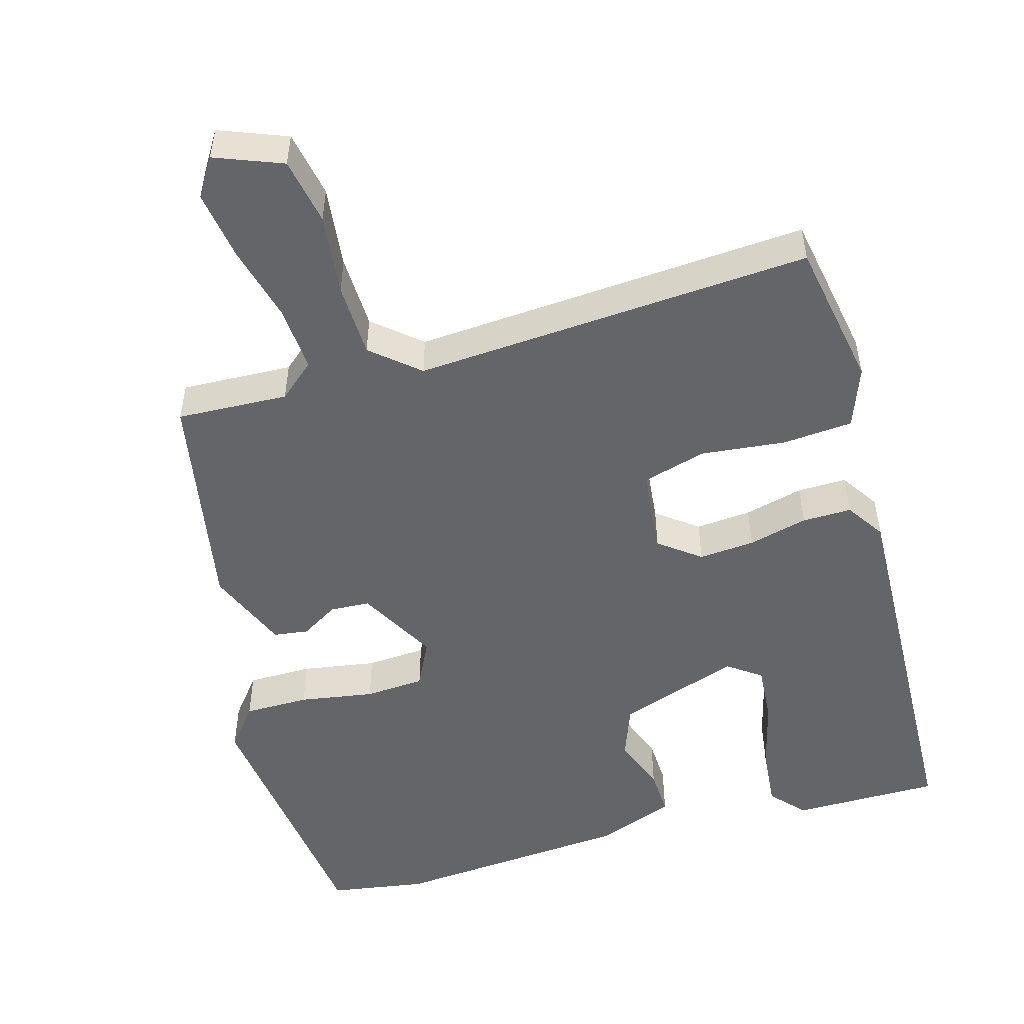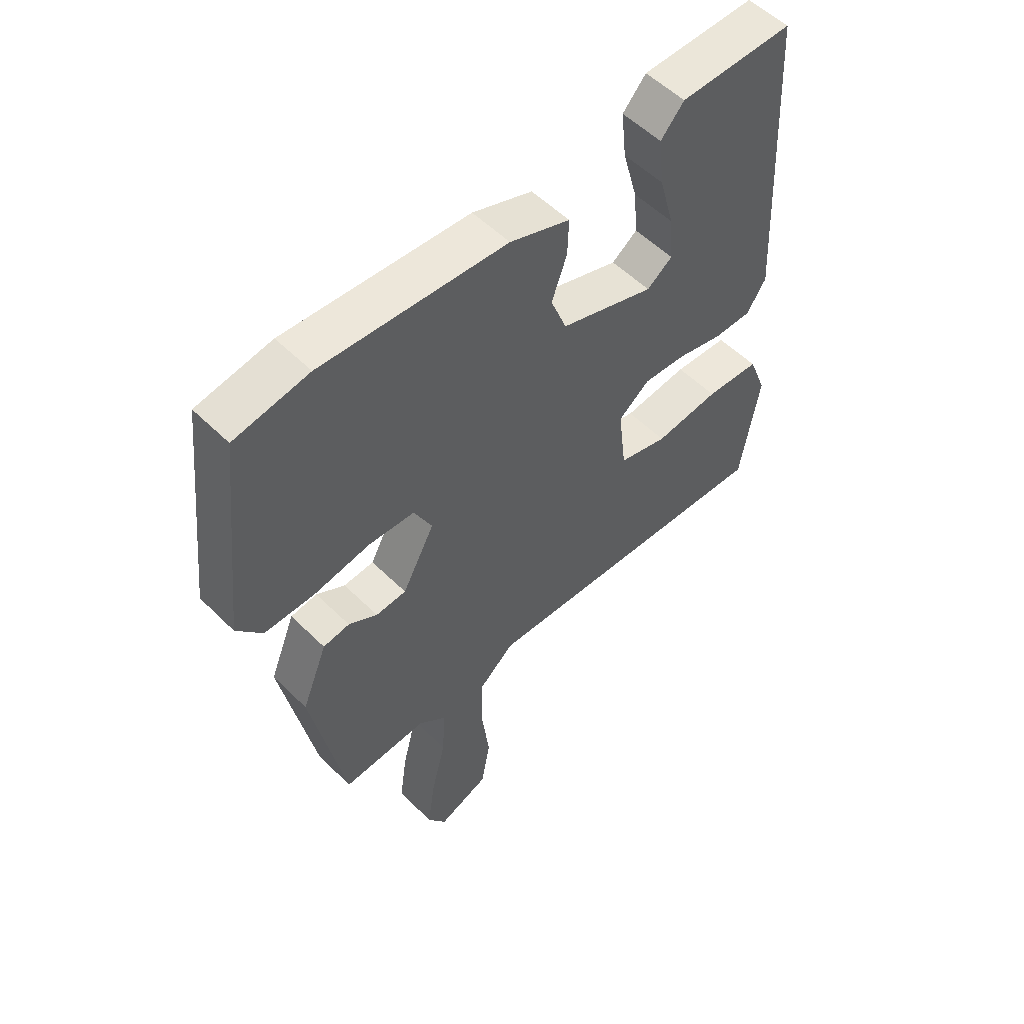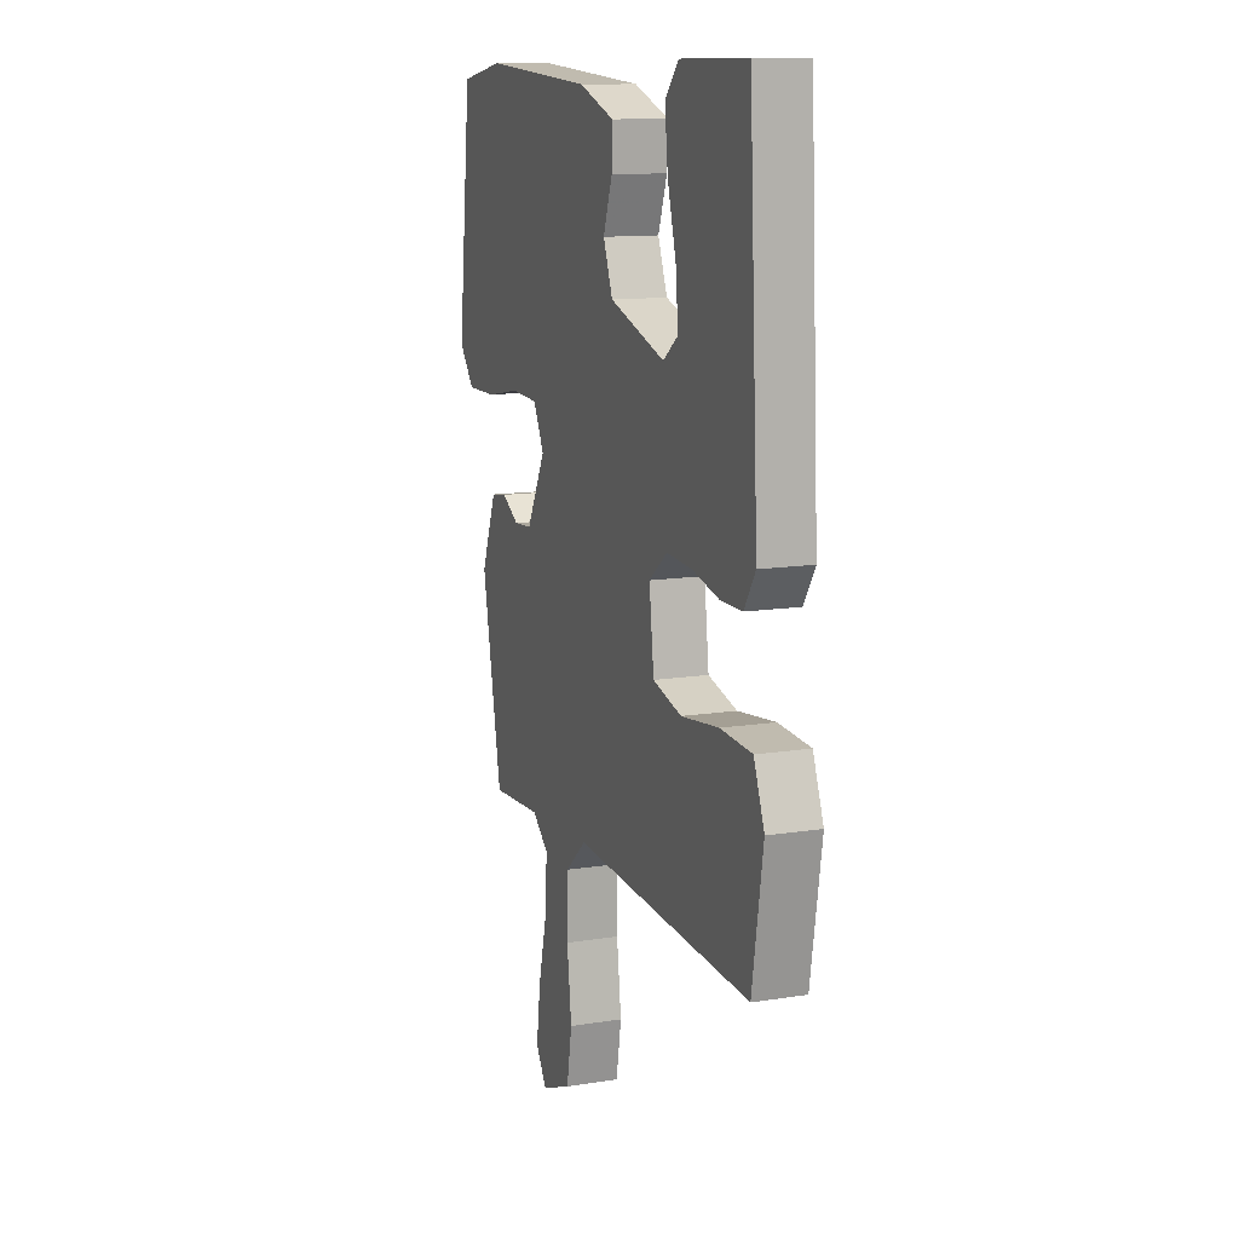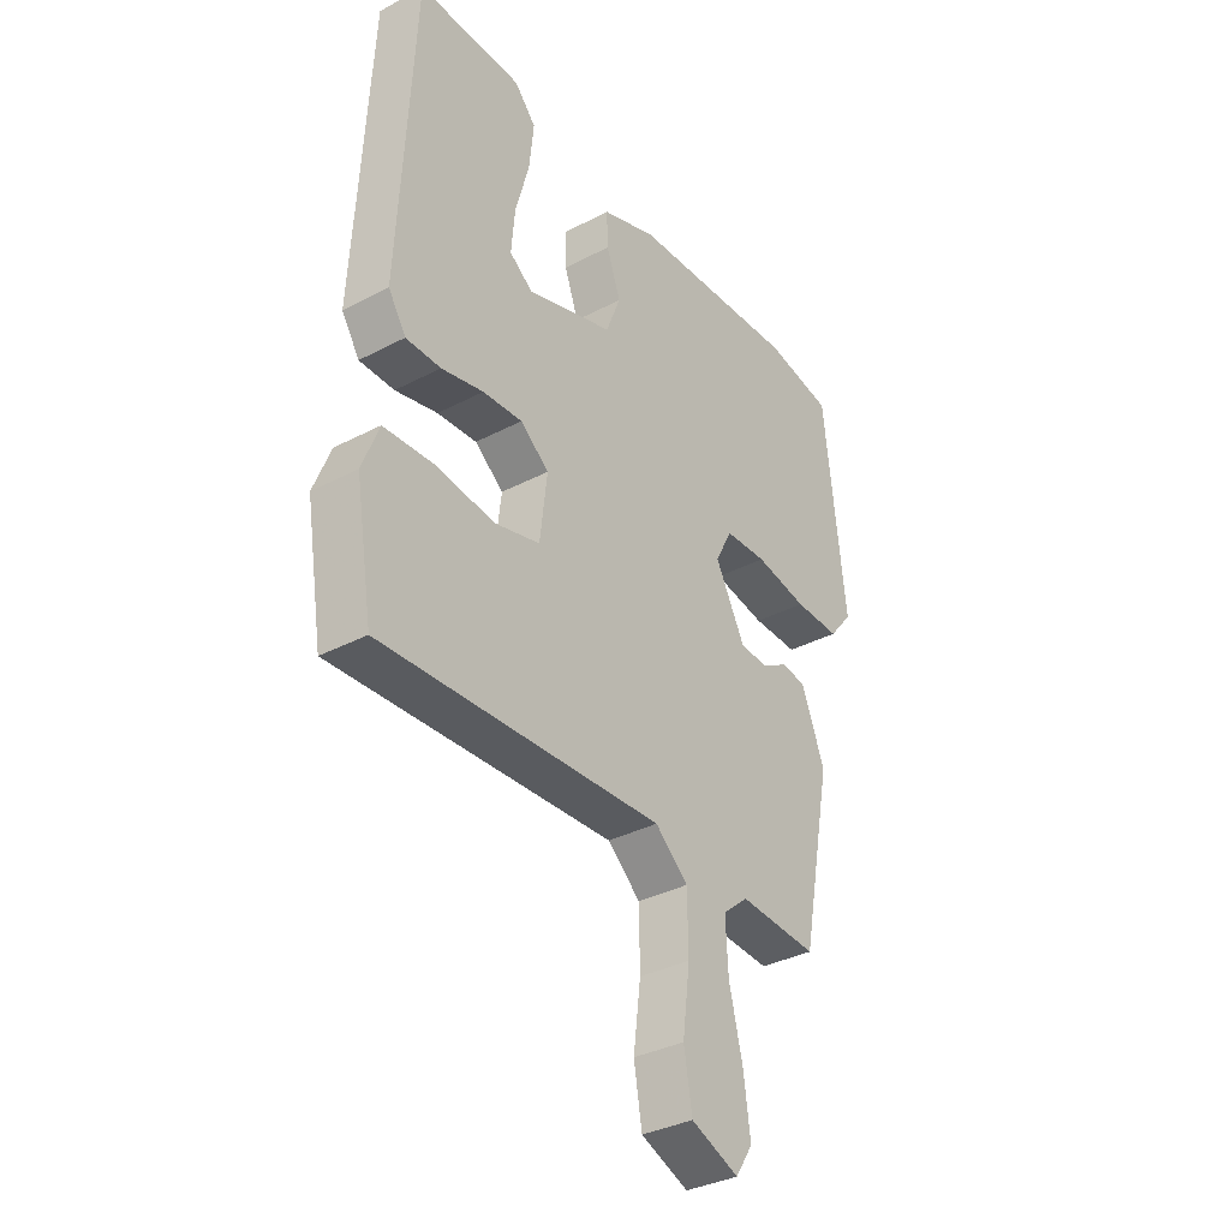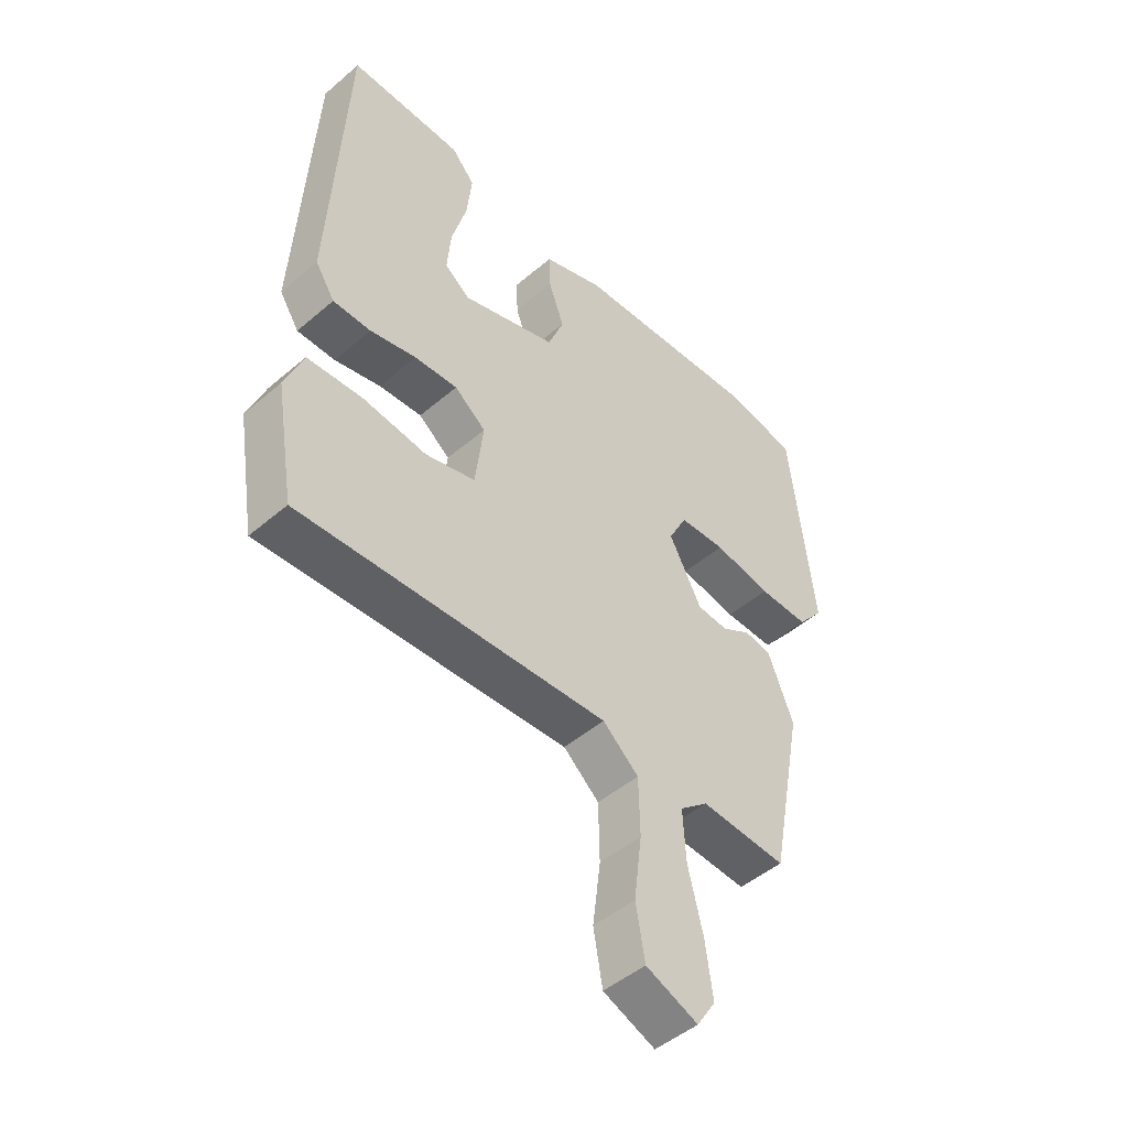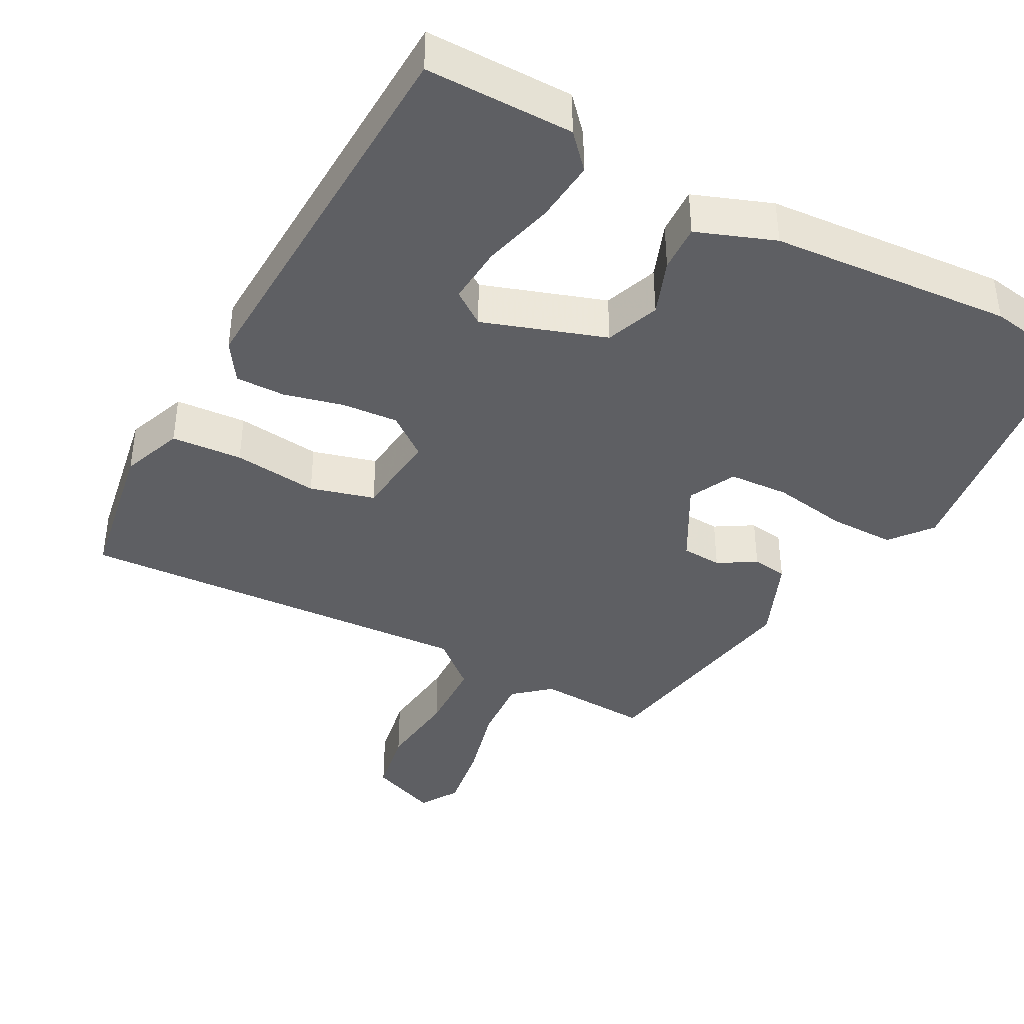
<metadata>
{"format":"obj","ext":"obj","renderer":"f3d","projection":"perspective","resolution":1024,"background":"white","views":[{"elev":-51.4,"azim":-163.3,"up":"+Y"},{"elev":54.4,"azim":136.2,"up":"+Z"},{"elev":12.4,"azim":-110.6,"up":"+Z"},{"elev":-34.8,"azim":-54.9,"up":"+Z"},{"elev":-47.9,"azim":-46.2,"up":"+Z"},{"elev":-40.7,"azim":-27.6,"up":"+Y"}]}
</metadata>
<code>
v -0.464 0.07 0.537
v -0.264 0.07 0.534
v -0.223 0.07 0.488
v -0.232 0.07 0.404
v -0.258 0.07 0.309
v -0.265 0.07 0.23
v -0.22 0.07 0.197
v -0.054 0.07 0.251
v -0.026 0.07 0.323
v -0.053 0.07 0.398
v -0.055 0.07 0.462
v 0.051 0.07 0.5
v 0.378 0.07 0.521
v 0.509 0.07 0.498
v 0.55 0.07 0.132
v 0.505 0.07 0.077
v 0.417 0.07 0.078
v 0.316 0.07 0.096
v 0.235 0.07 0.092
v 0.203 0.07 0.029
v 0.26 0.07 -0.078
v 0.314 0.07 -0.082
v 0.365 0.07 -0.052
v 0.412 0.07 -0.059
v 0.457 0.07 -0.172
v 0.398 0.07 -0.476
v 0.247 0.07 -0.467
v 0.198 0.07 -0.508
v 0.203 0.07 -0.597
v 0.229 0.07 -0.703
v 0.242 0.07 -0.797
v 0.209 0.07 -0.848
v 0.118 0.07 -0.811
v 0.102 0.07 -0.72
v 0.116 0.07 -0.609
v 0.114 0.07 -0.508
v 0.051 0.07 -0.453
v -0.489 0.07 -0.481
v -0.522 0.07 -0.28
v -0.49 0.07 -0.198
v -0.394 0.07 -0.192
v -0.28 0.07 -0.206
v -0.193 0.07 -0.183
v -0.179 0.07 -0.066
v -0.234 0.07 -0.023
v -0.31 0.07 -0.028
v -0.391 0.07 -0.047
v -0.458 0.07 -0.047
v -0.492 0.07 0.006
v -0.464 0 0.537
v -0.264 0 0.534
v -0.223 0 0.488
v -0.232 0 0.404
v -0.258 0 0.309
v -0.265 0 0.23
v -0.22 0 0.197
v -0.054 0 0.251
v -0.026 0 0.323
v -0.053 0 0.398
v -0.055 0 0.462
v 0.051 0 0.5
v 0.378 0 0.521
v 0.509 0 0.498
v 0.55 0 0.132
v 0.505 0 0.077
v 0.417 0 0.078
v 0.316 0 0.096
v 0.235 0 0.092
v 0.203 0 0.029
v 0.26 0 -0.078
v 0.314 0 -0.082
v 0.365 0 -0.052
v 0.412 0 -0.059
v 0.457 0 -0.172
v 0.398 0 -0.476
v 0.247 0 -0.467
v 0.198 0 -0.508
v 0.203 0 -0.597
v 0.229 0 -0.703
v 0.242 0 -0.797
v 0.209 0 -0.848
v 0.118 0 -0.811
v 0.102 0 -0.72
v 0.116 0 -0.609
v 0.114 0 -0.508
v 0.051 0 -0.453
v -0.489 0 -0.481
v -0.522 0 -0.28
v -0.49 0 -0.198
v -0.394 0 -0.192
v -0.28 0 -0.206
v -0.193 0 -0.183
v -0.179 0 -0.066
v -0.234 0 -0.023
v -0.31 0 -0.028
v -0.391 0 -0.047
v -0.458 0 -0.047
v -0.492 0 0.006
f 49 1 2
f 48 49 2
f 47 48 2
f 46 47 2
f 40 41 42
f 39 40 42
f 38 39 42
f 37 38 42
f 37 42 43
f 36 37 43 44
f 33 34 35
f 32 33 35
f 31 32 35
f 30 31 35
f 29 30 35
f 28 29 35 36
f 27 28 36 44
f 25 26 27
f 24 25 27
f 23 24 27
f 22 23 27
f 21 22 27 44
f 16 17 18
f 15 16 18
f 14 15 18
f 13 14 18
f 12 13 18
f 11 12 18
f 10 11 18
f 9 10 18
f 8 9 18 19
f 7 8 19 20
f 2 3 4 5
f 2 5 6
f 46 2 6
f 45 46 6 7
f 21 44 45
f 20 21 45
f 7 20 45
f 51 50 98
f 51 98 97
f 51 97 96
f 51 96 95
f 91 90 89
f 91 89 88
f 91 88 87
f 91 87 86
f 92 91 86
f 93 92 86 85
f 84 83 82
f 84 82 81
f 84 81 80
f 84 80 79
f 84 79 78
f 85 84 78 77
f 93 85 77 76
f 76 75 74
f 76 74 73
f 76 73 72
f 76 72 71
f 93 76 71 70
f 67 66 65
f 67 65 64
f 67 64 63
f 67 63 62
f 67 62 61
f 67 61 60
f 67 60 59
f 67 59 58
f 68 67 58 57
f 69 68 57 56
f 54 53 52 51
f 55 54 51
f 55 51 95
f 56 55 95 94
f 94 93 70
f 94 70 69
f 94 69 56
f 1 50 51 2
f 2 51 52 3
f 3 52 53 4
f 4 53 54 5
f 5 54 55 6
f 6 55 56 7
f 7 56 57 8
f 8 57 58 9
f 9 58 59 10
f 10 59 60 11
f 11 60 61 12
f 12 61 62 13
f 13 62 63 14
f 14 63 64 15
f 15 64 65 16
f 16 65 66 17
f 17 66 67 18
f 18 67 68 19
f 19 68 69 20
f 20 69 70 21
f 21 70 71 22
f 22 71 72 23
f 23 72 73 24
f 24 73 74 25
f 25 74 75 26
f 26 75 76 27
f 27 76 77 28
f 28 77 78 29
f 29 78 79 30
f 30 79 80 31
f 31 80 81 32
f 32 81 82 33
f 33 82 83 34
f 34 83 84 35
f 35 84 85 36
f 36 85 86 37
f 37 86 87 38
f 38 87 88 39
f 39 88 89 40
f 40 89 90 41
f 41 90 91 42
f 42 91 92 43
f 43 92 93 44
f 44 93 94 45
f 45 94 95 46
f 46 95 96 47
f 47 96 97 48
f 48 97 98 49
f 49 98 50 1

</code>
